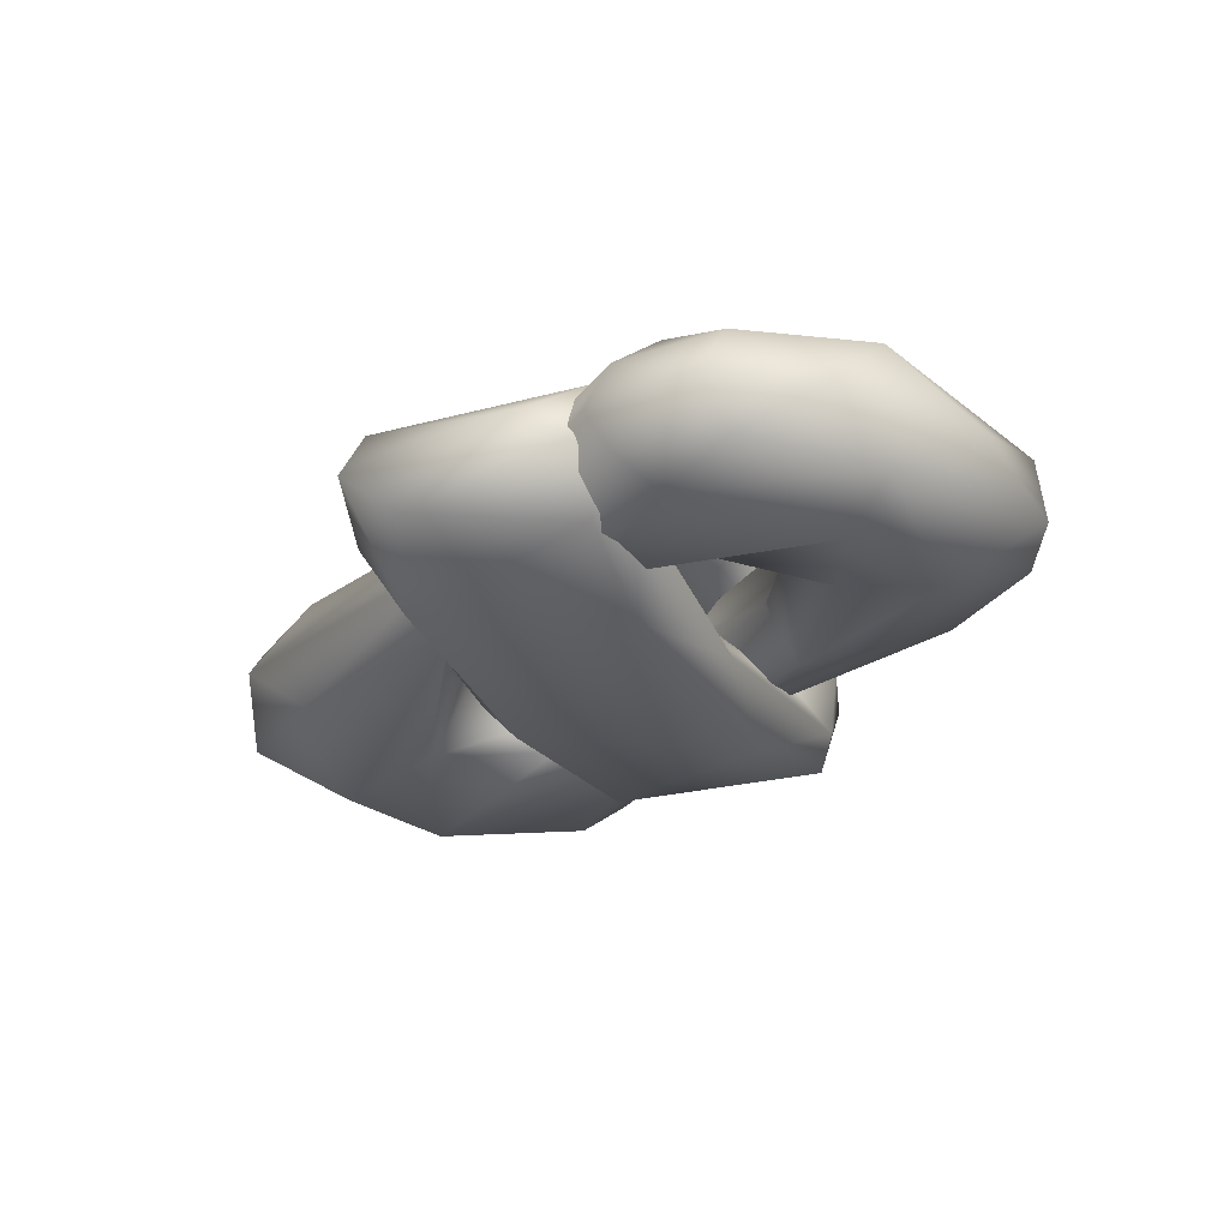
<metadata>
{"format":"obj","ext":"obj","renderer":"f3d","projection":"perspective","resolution":1024,"background":"white","views":[{"elev":-27.4,"azim":55.3,"up":"+Z"}]}
</metadata>
<code>
g Torus
v 0.4127 0.2619 0.0823
v 0.5635 -0.1438 0.1006
v 0.4674 0.09289 0.0759
v 0.4674 0.09289 -0.0746
v 0.5635 -0.1438 -0.09926
v 0.4127 0.2619 -0.081
v -0.2941 0.1732 0.03535
v -0.1336 0.1871 0.0006488
v -0.3398 0.1296 0.0006488
v -0.4027 0.04162 -0.01784
v -0.2941 0.1732 -0.03405
v -0.4175 0.1475 -0.07149
v -0.4094 -0.2628 0.0823
v -0.5602 0.1429 0.1006
v -0.4641 -0.09379 0.0759
v -0.4641 -0.09379 -0.0746
v -0.5602 0.1429 -0.09926
v -0.4094 -0.2628 -0.081
v 0.3431 -0.1305 0.0006488
v 0.1369 -0.188 0.0006488
v 0.2974 -0.1741 -0.03405
v 0.1853 0.2019 0.08371
v 0.435 0.08483 0.1098
v 0.3015 0.1273 0.05312
v -0.1758 -0.2259 0.09489
v -0.4317 -0.08572 0.1098
v -0.2982 -0.1282 0.05312
v 0.5054 -0.3624 -0.06814
v 0.005712 -0.336 -0.02471
v 0.4773 -0.3875 0.0006488
v 0.2322 -0.2213 0.1017
v 0.11 -0.1716 0.04789
v 0.3424 -0.1142 0.08036
v 0.3703 -0.02824 0.05856
v 0.2852 -0.1037 -0.02205
v 0.3448 -0.01264 0.0006488
v 0.0426 -0.2666 0.001513
v 0.01951 -0.3739 0.02176
v 0.01183 -0.3569 -0.02189
v 0.406 -0.04252 -0.01784
v 0.4674 0.09289 -0.0746
v 0.4012 0.09897 -0.03962
v 0.208 0.2004 0.04729
v 0.2378 0.171 0.0006488
v -0.1336 0.1871 0.0006488
v 0.208 0.2004 0.04729
v -0.1336 0.1871 0.0006488
v -0.2941 0.1732 0.03535
v -0.2941 0.1732 -0.03405
v -0.22 0.2303 -0.06663
v -0.4175 0.1475 -0.07149
v -0.4027 0.04162 -0.01784
v -0.4175 0.1475 -0.07149
v -0.4641 -0.09379 -0.0746
v 0.4012 -0.3115 -0.05724
v -0.001503 -0.3092 -0.01566
v 0.405 -0.333 0.02553
v 0.406 -0.04252 -0.01784
v 0.4208 -0.1484 -0.07149
v 0.4674 0.09289 -0.0746
v 0.435 0.08483 0.1098
v 0.3703 -0.02824 0.05856
v 0.3015 0.1273 0.05312
v 0.3703 -0.02824 -0.05726
v 0.435 0.08483 -0.1085
v 0.3115 0.08161 -0.02328
v -0.3884 0.1324 0.105
v -0.367 0.02734 0.05856
v -0.4317 -0.08572 0.1098
v -0.4317 -0.08572 0.1098
v -0.367 0.02734 0.05856
v -0.2982 -0.1282 0.05312
v -0.3998 -0.3389 -0.09307
v -0.5171 -0.3877 0.0006488
v 0.005712 -0.336 -0.02471
v -0.1758 -0.2259 0.09489
v -0.2982 -0.1282 0.05312
v 0.11 -0.1716 0.04789
v -0.1758 -0.2259 0.09489
v 0.11 -0.1716 0.04789
v 0.2322 -0.2213 0.1017
v 0.2322 -0.2213 0.1017
v 0.3424 -0.1142 0.08036
v 0.6188 -0.04969 0.1587
v 0.3703 -0.02824 -0.05726
v 0.3917 -0.1333 -0.1037
v 0.435 0.08483 -0.1085
v 0.01951 -0.3739 0.02176
v 0.03199 -0.462 0.07519
v 0.04842 -0.4915 -0.05472
v 0.3254 -0.1911 0.02141
v 0.2179 -0.16 0.001546
v 0.308 -0.1675 -0.02623
v 0.01951 -0.3739 0.02176
v 0.04842 -0.4915 -0.05472
v 0.01183 -0.3569 -0.02189
v 0.3838 0.09422 0.01813
v 0.421 -0.09717 0.05731
v 0.406 -0.04252 -0.01784
v 0.4012 0.09897 -0.03962
v 0.208 0.2004 -0.046
v 0.4674 0.09289 -0.0746
v 0.2378 0.171 0.0006488
v -0.1336 0.1871 0.0006488
v 0.208 0.2004 0.04729
v 0.4945 0.3164 -0.04231
v 0.6519 0.1139 -0.05992
v 0.5622 0.2933 0.02259
v 0.5948 0.1378 -0.09235
v 0.4127 0.2619 -0.081
v 0.005988 0.2794 -0.05462
v 0.5635 -0.1438 -0.09926
v 0.6179 -0.2204 -0.05198
v 0.4012 -0.3115 -0.05724
v 0.208 0.2004 -0.046
v 0.4674 0.09289 -0.0746
v -0.22 0.2303 -0.06663
v -0.2941 0.1732 -0.03405
v -0.3979 0.3106 -0.05724
v -0.5602 0.1429 -0.09926
v -0.4175 0.1475 -0.07149
v -0.4641 -0.09379 -0.0746
v -0.6146 0.2195 -0.05198
v -0.5659 0.2883 0.0006488
v -0.6486 -0.1148 -0.05992
v -0.5915 -0.1387 -0.09235
v -0.4094 -0.2628 -0.081
v -0.5589 -0.2942 -0.02129
v -0.3797 -0.3337 -0.01923
v -0.04368 -0.2668 -0.05797
v -0.001503 -0.3092 -0.01566
v -0.2047 -0.2013 -0.046
v -0.4641 -0.09379 -0.0746
v -0.3805 -0.09511 -0.01684
v -0.4027 0.04162 -0.01784
v 0.2233 -0.2312 -0.06663
v 0.2974 -0.1741 -0.03405
v 0.4208 -0.1484 -0.07149
v 0.4674 0.09289 -0.0746
v 0.406 -0.04252 -0.01784
v -0.6146 0.2195 -0.05198
v -0.5659 0.2883 0.0006488
v -0.6572 0.1375 0.03217
v -0.5384 0.2676 0.07387
v -0.4017 0.3321 0.02553
v -0.3979 0.3106 -0.05724
v 0.04697 0.2659 0.05927
v 0.004793 0.3083 0.01695
v 0.005988 0.2794 -0.05462
v 0.4945 0.3164 -0.04231
v 0.383 0.3328 0.02053
v 0.4127 0.2619 0.0823
v 0.5622 0.2933 0.02259
v -0.5915 -0.1387 -0.09235
v -0.6486 -0.1148 -0.05992
v -0.5589 -0.2942 -0.02129
v -0.6743 -0.08521 0.0006488
v -0.6146 0.2195 -0.05198
v -0.6572 0.1375 0.03217
v -0.6486 -0.1148 0.06122
v -0.4912 -0.3173 0.0436
v -0.3797 -0.3337 -0.01923
v -0.2047 -0.2013 0.04729
v -0.4641 -0.09379 0.0759
v -0.3979 -0.09987 0.04091
v -0.3805 -0.09511 -0.01684
v -0.2345 -0.1719 0.0006488
v -0.2047 -0.2013 -0.046
v 0.1369 -0.188 0.0006488
v 0.2974 -0.1741 -0.03405
v 0.2974 -0.1741 0.03535
v 0.3431 -0.1305 0.0006488
v 0.421 -0.09717 0.05731
v 0.2233 -0.2312 0.06792
v 0.406 -0.04252 -0.01784
v 0.2974 -0.1741 -0.03405
v 0.3448 -0.01264 0.0006488
v 0.3703 -0.02824 -0.05726
v 0.3115 0.08161 -0.02328
v 0.3015 0.1273 0.05312
v 0.3703 -0.02824 0.05856
v 0.2021 0.1386 -0.02447
v -0.1067 0.1707 0.04789
v -0.09533 0.1571 0.0006488
v -0.1067 0.1707 -0.0466
v 0.1791 0.225 -0.09359
v 0.435 0.08483 -0.1085
v -0.1067 0.1707 0.04789
v -0.09533 0.1571 0.0006488
v -0.2819 0.1028 0.02335
v -0.1067 0.1707 -0.0466
v -0.3391 0.1133 -0.07907
v -0.367 0.02734 -0.05726
v -0.4317 -0.08572 -0.1085
v -0.3415 0.01174 0.0006488
v -0.367 0.02734 0.05856
v -0.3082 -0.08251 -0.02328
v -0.2982 -0.1282 0.05312
v -0.6439 0.2688 -0.08193
v -0.5022 0.3615 -0.06814
v -0.6404 0.3206 0.0006488
v -0.4741 0.3866 0.0006488
v -0.007548 0.3104 -0.06496
v -0.5022 0.3615 0.06943
v -0.6439 0.2688 0.08323
v -0.5234 0.2904 0.1229
v -0.002421 0.3351 0.026
v 0.06058 0.2736 0.08749
v 0.4031 0.338 0.09436
v 0.5204 0.3868 0.0006488
v 0.4031 0.338 -0.09307
v 0.6336 0.3074 0.08215
v 0.5816 0.333 -0.07505
v 0.6741 0.2821 -0.05014
v -0.3884 0.1324 0.105
v -0.2819 0.1028 0.02335
v -0.367 0.02734 0.05856
v -0.2289 0.2204 0.1017
v -0.1067 0.1707 0.04789
v -0.6155 0.0488 0.1587
v -0.4317 -0.08572 0.1098
v 0.1853 0.2019 0.08371
v 0.3015 0.1273 0.05312
v 0.06058 0.2736 0.08749
v 0.435 0.08483 0.1098
v -0.5234 0.2904 0.1229
v -0.5762 -0.1575 0.1519
v -0.1758 -0.2259 0.09489
v -0.7176 0.05359 0.1011
v -0.6439 0.2688 0.08323
v -0.6709 -0.283 0.05144
v -0.5783 -0.3339 0.07635
v -0.3998 -0.3389 0.09436
v 0.01084 -0.3113 0.06625
v -0.5171 -0.3877 0.0006488
v 0.005712 -0.336 -0.02471
v 0.4773 -0.3875 0.0006488
v 0.2322 -0.2213 0.1017
v 0.5054 -0.3624 0.06943
v 0.5267 -0.2913 0.1229
v 0.6472 -0.2697 0.08323
v 0.6188 -0.04969 0.1587
v 0.7209 -0.05449 0.1011
v 0.5794 0.1566 0.1519
v 0.6336 0.3074 0.08215
v 0.4031 0.338 0.09436
v 0.3424 -0.1142 0.08036
v -0.5171 -0.3877 0.0006488
v -0.6709 -0.283 0.05144
v -0.5783 -0.3339 0.07635
v -0.6303 -0.3083 -0.08085
v -0.3998 -0.3389 -0.09307
v -0.7407 -0.1042 0.0006488
v -0.7176 0.05359 -0.09981
v -0.7176 0.05359 0.1011
v -0.7258 0.1547 0.0006488
v -0.6439 0.2688 -0.08193
v -0.6439 0.2688 0.08323
v -0.6404 0.3206 0.0006488
v 0.3448 -0.01264 0.0006488
v 0.2852 -0.1037 -0.02205
v 0.3703 -0.02824 -0.05726
v 0.3917 -0.1333 -0.1037
v 0.2322 -0.2213 -0.1004
v 0.11 -0.1716 -0.0466
v 0.6188 -0.04969 -0.1574
v 0.435 0.08483 -0.1085
v -0.182 -0.2028 -0.08241
v -0.1988 -0.1395 -0.02447
v -0.3082 -0.08251 -0.02328
v -0.4317 -0.08572 -0.1085
v -0.367 0.02734 -0.05726
v -0.05729 -0.2745 -0.08619
v 0.5794 0.1566 -0.1506
v 0.1791 0.225 -0.09359
v 0.5267 -0.2913 -0.1216
v 0.7209 -0.05449 -0.09981
v 0.6472 -0.2697 -0.08193
v 0.6741 0.2821 -0.05014
v 0.5816 0.333 -0.07505
v 0.4031 0.338 -0.09307
v -0.007548 0.3104 -0.06496
v 0.005712 -0.336 -0.02471
v 0.5054 -0.3624 -0.06814
v -0.3998 -0.3389 -0.09307
v -0.5762 -0.1575 -0.1506
v -0.6303 -0.3083 -0.08085
v -0.7176 0.05359 -0.09981
v -0.6155 0.0488 -0.1574
v -0.3391 0.1133 -0.07907
v -0.5234 0.2904 -0.1216
v -0.6439 0.2688 -0.08193
v -0.5022 0.3615 -0.06814
v -0.2289 0.2204 -0.1004
v -0.1067 0.1707 -0.0466
v 0.2021 0.1386 -0.02447
v 0.04007 0.2448 -0.1838
v 0.206 0.0713 -0.1363
v -0.0274 0.4585 -0.07389
v -0.01575 0.3723 -0.02011
v 0.16 0.05676 -0.06694
v -0.04383 0.488 0.05602
v -0.1352 0.5693 0.03546
v -0.002963 0.3459 0.02753
v -0.03803 0.2627 -0.0002486
v 0.1614 0.1449 0.1376
v 0.1272 0.1109 0.06824
v 0.3254 -0.1911 0.02141
v 0.3963 -0.2413 0.07519
v 0.2582 -0.1077 0.1776
v 0.4149 -0.2696 -0.05472
v 0.308 -0.1675 -0.02623
v 0.4456 -0.3854 -0.02794
v 0.3909 -0.315 0.1145
v 0.3931 -0.4401 0.02553
v 0.2055 -0.5187 -0.07405
v 0.1451 -0.5819 -0.00667
v 0.3897 -0.3195 -0.1116
v 0.2767 -0.15 -0.1723
v 0.206 0.0713 -0.1363
v -0.2123 0.5436 -0.03068
v -0.4242 0.3714 -0.06771
v -0.09783 0.4911 -0.1113
v -0.3312 0.2321 -0.1466
v -0.3917 0.2378 -0.07389
v -0.1568 -0.1484 -0.1363
v -0.1187 -0.1107 -0.1928
v 0.04007 0.2448 -0.1838
v -0.0274 0.4585 -0.07389
v 0.2767 -0.15 -0.1723
v 0.206 0.0713 -0.1363
v 0.05746 -0.4135 -0.1439
v 0.3897 -0.3195 -0.1116
v 0.2055 -0.5187 -0.07405
v 0.4456 -0.3854 -0.02794
v -0.2137 0.1567 -0.0002152
v -0.3195 0.186 -0.02046
v -0.308 0.1713 0.02318
v -0.4103 0.2661 0.05602
v -0.2014 -0.0748 0.1376
v -0.1554 -0.06026 0.06824
v 0.01951 -0.3739 0.02176
v 0.03199 -0.462 0.07519
v 0.006108 -0.3202 0.1735
v -0.3917 0.2378 -0.07389
v -0.4414 0.3856 0.02736
v -0.4242 0.3714 -0.06771
v -0.1568 -0.1484 -0.1363
v -0.1226 -0.1144 -0.06694
v -0.09921 0.489 0.1123
v -0.1352 0.5693 0.03546
v -0.04383 0.488 0.05602
v -0.3934 0.3286 0.1067
v -0.4414 0.3856 0.02736
v -0.4103 0.2661 0.05602
v -0.2123 0.5436 -0.03068
v -0.4242 0.3714 -0.06771
v -0.09783 0.4911 -0.1113
v -0.0274 0.4585 -0.07389
v 0.1451 -0.5819 -0.00667
v 0.1248 -0.5311 0.08733
v 0.3931 -0.4401 0.02553
v 0.3909 -0.315 0.1145
v 0.006108 -0.3202 0.1735
v 0.03199 -0.462 0.07519
v 0.2582 -0.1077 0.1776
v 0.3963 -0.2413 0.07519
v -0.01629 0.02896 0.1991
v -0.2897 0.1682 0.1673
v -0.2014 -0.0748 0.1376
v -0.4103 0.2661 0.05602
v -0.3934 0.3286 0.1067
v -0.09921 0.489 0.1123
v 0.02051 0.2788 0.1754
v 0.1614 0.1449 0.1376
v -0.04383 0.488 0.05602
v 0.05746 -0.4135 -0.1439
v 0.1451 -0.5819 -0.00667
v 0.2055 -0.5187 -0.07405
v 0.04842 -0.4915 -0.05472
v -0.1187 -0.1107 -0.1928
v -0.1568 -0.1484 -0.1363
v 0.03199 -0.462 0.07519
v 0.1248 -0.5311 0.08733
v 0.208 0.2004 0.04729
v -0.2941 0.1732 0.03535
v -0.22 0.2303 0.06792
v 0.04697 0.2659 0.05927
v -0.5384 0.2676 0.07387
v 0.4127 0.2619 0.0823
v -0.5602 0.1429 0.1006
v -0.6572 0.1375 0.03217
v -0.4178 0.09627 0.05731
v -0.6486 -0.1148 0.06122
v -0.4641 -0.09379 0.0759
v -0.3979 -0.09987 0.04091
v -0.5915 -0.1387 0.09364
v -0.4094 -0.2628 0.0823
v -0.4912 -0.3173 0.0436
v 0.4674 0.09289 0.0759
v 0.3838 0.09422 0.01813
v 0.421 -0.09717 0.05731
v 0.5635 -0.1438 0.1006
v 0.2233 -0.2312 0.06792
v 0.5948 0.1378 0.09364
v 0.5622 0.2933 0.02259
v 0.6519 0.1139 0.06122
v 0.6605 -0.1384 0.03217
v 0.5417 -0.2685 0.07387
v -0.002698 -0.2803 0.05592
v 0.405 -0.333 0.02553
v -0.001503 -0.3092 -0.01566
v -0.3797 -0.3337 -0.01923
v -0.2047 -0.2013 0.04729
v 0.2974 -0.1741 0.03535
v -0.4641 -0.09379 0.0759
v -0.1336 0.1871 0.0006488
v 0.208 0.2004 -0.046
v -0.2941 0.1732 -0.03405
v -0.3398 0.1296 0.0006488
v -0.4027 0.04162 -0.01784
v -0.4178 0.09627 0.05731
v -0.2941 0.1732 0.03535
v -0.22 0.2303 0.06792
v -0.3979 -0.09987 0.04091
v -0.3805 -0.09511 -0.01684
v -0.2982 -0.1282 0.05312
v -0.3082 -0.08251 -0.02328
v -0.1988 -0.1395 -0.02447
v 0.11 -0.1716 0.04789
v 0.09862 -0.158 0.0006486
v 0.11 -0.1716 -0.0466
v 0.2852 -0.1037 -0.02205
v 0.3424 -0.1142 0.08036
v 0.5267 -0.2913 -0.1216
v 0.5054 -0.3624 -0.06814
v 0.6472 -0.2697 -0.08193
v 0.6437 -0.3215 0.0006488
v 0.4773 -0.3875 0.0006488
v 0.5054 -0.3624 0.06943
v 0.6472 -0.2697 0.08323
v 0.7291 -0.1556 0.0006488
v 0.7209 -0.05449 -0.09981
v 0.7209 -0.05449 0.1011
v 0.744 0.1033 0.0006488
v 0.6741 0.2821 -0.05014
v 0.6336 0.3074 0.08215
v 0.3424 -0.1142 0.08036
v 0.2852 -0.1037 -0.02205
v 0.3703 -0.02824 0.05856
v 0.435 0.08483 0.1098
v 0.308 -0.1675 -0.02623
v 0.206 0.0713 -0.1363
v 0.4149 -0.2696 -0.05472
v 0.16 0.05676 -0.06694
v 0.1542 -0.08665 -0.02709
v 0.2179 -0.16 0.001546
v 0.1131 -0.1848 0.001124
v -0.05369 -0.0112 -0.03362
v 0.02875 0.124 -0.03426
v -0.01575 0.3723 -0.02011
v -0.03803 0.2627 -0.0002486
v -0.1085 0.1813 0.0001733
v -0.2137 0.1567 -0.0002152
v -0.3195 0.186 -0.02046
v -0.1226 -0.1144 -0.06694
v 0.007109 -0.1757 -0.02709
v 0.0426 -0.2666 0.001513
v 0.01183 -0.3569 -0.02189
v -0.1568 -0.1484 -0.1363
v 0.04842 -0.4915 -0.05472
v 0.1272 0.1109 0.06824
v -0.002963 0.3459 0.02753
v -0.002515 0.1722 0.02839
v -0.03803 0.2627 -0.0002486
v -0.1085 0.1813 0.0001733
v -0.03203 -0.04698 0.03491
v 0.126 -0.03659 0.03556
v 0.3254 -0.1911 0.02141
v 0.2179 -0.16 0.001546
v 0.1131 -0.1848 0.001124
v 0.0426 -0.2666 0.001513
v 0.01951 -0.3739 0.02176
v -0.1554 -0.06026 0.06824
v -0.1496 0.08315 0.02839
v -0.2137 0.1567 -0.0002152
v -0.308 0.1713 0.02318
v 0.5692 -0.2892 0.0006488
v 0.405 -0.333 0.02553
v 0.5417 -0.2685 0.07387
v 0.4012 -0.3115 -0.05724
v 0.6605 -0.1384 0.03217
v 0.6179 -0.2204 -0.05198
v 0.6776 0.08432 0.0006488
v 0.6519 0.1139 0.06122
v 0.6519 0.1139 -0.05992
v 0.5622 0.2933 0.02259
g Torus_0
f 3 2 1
f 6 5 4
f 9 8 7
f 12 11 10
f 15 14 13
f 18 17 16
f 21 20 19
f 24 23 22
f 27 26 25
f 30 29 28
f 33 32 31
f 36 35 34
f 39 38 37
f 42 41 40
f 45 44 43
f 48 47 46
f 51 50 49
f 54 53 52
f 57 56 55
f 60 59 58
f 63 62 61
f 66 65 64
f 69 68 67
f 72 71 70
f 75 74 73
f 78 77 76
f 81 80 79
f 84 83 82
f 87 86 85
f 90 89 88
f 93 92 91
f 96 95 94
f 99 98 97
f 97 100 99
f 100 97 101
f 101 102 100
f 97 103 101
f 104 101 103
f 103 97 105
f 108 107 106
f 106 107 109
f 110 106 109
f 111 106 110
f 112 109 107
f 110 109 112
f 113 112 107
f 113 114 112
f 111 110 115
f 115 110 116
f 111 115 117
f 117 115 118
f 119 111 117
f 119 117 120
f 120 117 121
f 120 121 122
f 123 119 120
f 124 119 123
f 123 120 125
f 120 126 125
f 127 126 120
f 127 128 126
f 129 128 127
f 130 129 127
f 131 129 130
f 114 131 130
f 130 127 132
f 132 127 133
f 132 133 134
f 134 133 135
f 114 130 136
f 130 132 136
f 114 136 112
f 136 132 137
f 112 136 138
f 138 136 137
f 112 138 139
f 138 137 140
f 143 142 141
f 144 142 143
f 144 145 142
f 142 145 146
f 144 147 145
f 145 148 146
f 145 147 148
f 148 149 146
f 150 149 148
f 147 151 148
f 151 150 148
f 147 152 151
f 151 153 150
f 152 153 151
f 156 155 154
f 156 157 155
f 158 155 157
f 159 158 157
f 160 159 157
f 156 160 157
f 161 160 156
f 161 156 162
f 165 164 163
f 165 163 166
f 163 167 166
f 167 168 166
f 169 167 163
f 169 168 167
f 170 168 169
f 171 169 163
f 172 169 171
f 173 172 171
f 173 171 174
f 175 172 173
f 175 176 172
f 179 178 177
f 180 179 177
f 181 180 177
f 182 179 180
f 180 183 182
f 183 184 182
f 184 185 182
f 179 182 186
f 187 179 186
f 190 189 188
f 189 190 191
f 190 192 191
f 193 192 190
f 194 192 193
f 193 190 195
f 195 190 196
f 197 193 195
f 196 198 195
f 198 197 195
f 201 200 199
f 201 202 200
f 202 203 200
f 201 204 202
f 205 204 201
f 205 206 204
f 204 207 202
f 207 204 206
f 202 207 203
f 208 207 206
f 208 209 207
f 207 210 203
f 207 209 210
f 203 210 211
f 209 212 210
f 211 210 213
f 212 214 210
f 210 214 213
f 217 216 215
f 218 215 216
f 219 218 216
f 220 215 218
f 221 215 220
f 218 219 222
f 219 223 222
f 218 222 224
f 224 222 225
f 226 218 224
f 220 218 226
f 221 220 227
f 221 227 228
f 229 220 226
f 220 229 227
f 230 229 226
f 229 231 227
f 232 227 231
f 233 227 232
f 228 227 233
f 228 233 234
f 233 232 235
f 234 233 235
f 234 235 236
f 237 234 236
f 238 228 234
f 239 234 237
f 240 238 234
f 239 240 234
f 241 240 239
f 242 238 240
f 241 243 240
f 243 242 240
f 242 243 244
f 243 245 244
f 246 244 245
f 224 244 246
f 244 224 225
f 225 242 244
f 225 247 242
f 250 249 248
f 248 249 251
f 252 248 251
f 249 253 251
f 253 254 251
f 249 255 253
f 253 256 254
f 255 256 253
f 257 254 256
f 256 255 258
f 259 257 256
f 259 256 258
f 262 261 260
f 263 261 262
f 261 263 264
f 265 261 264
f 266 264 263
f 266 263 267
f 264 268 265
f 265 268 269
f 270 269 268
f 271 270 268
f 270 271 272
f 273 268 264
f 271 268 273
f 274 266 267
f 275 274 267
f 276 264 266
f 276 273 264
f 266 274 277
f 276 266 277
f 278 276 277
f 274 279 277
f 280 279 274
f 281 280 274
f 275 281 274
f 282 281 275
f 273 276 283
f 276 284 283
f 273 283 285
f 273 285 286
f 285 287 286
f 286 271 273
f 286 287 288
f 286 289 271
f 289 286 288
f 289 290 271
f 291 289 288
f 292 291 288
f 292 293 291
f 293 282 291
f 289 294 290
f 291 294 289
f 291 282 294
f 294 295 290
f 282 275 294
f 294 275 295
f 295 275 296
f 299 298 297
f 298 299 300
f 301 298 300
f 302 300 299
f 302 299 303
f 304 300 302
f 304 305 300
f 302 306 304
f 306 307 304
f 307 306 308
f 306 309 308
f 309 306 310
f 311 308 309
f 312 308 311
f 311 309 313
f 313 309 314
f 313 314 315
f 316 313 315
f 315 317 316
f 311 313 318
f 318 319 311
f 319 320 311
f 323 322 321
f 322 323 324
f 322 324 325
f 324 326 325
f 324 327 326
f 323 328 324
f 324 328 327
f 323 329 328
f 327 328 330
f 331 330 328
f 330 332 327
f 330 333 332
f 333 334 332
f 333 335 334
f 338 337 336
f 338 339 337
f 339 338 340
f 338 341 340
f 341 342 340
f 342 343 340
f 344 340 343
f 339 345 337
f 346 345 339
f 346 347 345
f 337 345 348
f 349 337 348
f 352 351 350
f 350 351 353
f 351 354 353
f 353 354 355
f 354 351 356
f 354 356 357
f 351 358 356
f 351 359 358
f 362 361 360
f 362 363 361
f 361 363 364
f 361 364 365
f 363 366 364
f 363 367 366
f 366 368 364
f 368 369 364
f 364 369 370
f 371 370 369
f 372 371 369
f 369 373 372
f 366 374 368
f 374 369 368
f 374 373 369
f 375 374 366
f 373 374 376
f 374 375 376
f 379 378 377
f 377 378 380
f 377 380 381
f 380 382 381
f 378 383 380
f 378 384 383
f 387 386 385
f 387 385 388
f 389 387 388
f 385 390 388
f 391 387 389
f 391 389 392
f 391 393 387
f 392 394 391
f 395 393 391
f 396 393 395
f 394 397 391
f 398 391 397
f 397 394 399
f 398 397 399
f 385 400 390
f 401 400 385
f 401 402 400
f 400 402 403
f 403 402 404
f 390 403 405
f 390 405 406
f 405 407 406
f 407 405 403
f 408 407 403
f 403 409 408
f 403 404 409
f 409 404 410
f 410 398 399
f 409 410 411
f 411 410 412
f 412 410 399
f 413 412 399
f 404 414 410
f 414 398 410
f 404 415 414
f 414 416 398
f 419 418 417
f 419 417 420
f 421 419 420
f 421 420 422
f 422 420 423
f 422 423 424
f 422 425 421
f 425 426 421
f 429 428 427
f 427 430 429
f 430 431 429
f 431 432 429
f 432 431 433
f 431 430 433
f 430 434 433
f 437 436 435
f 438 436 437
f 438 439 436
f 438 440 439
f 441 440 438
f 438 437 442
f 438 442 441
f 437 443 442
f 442 444 441
f 445 442 443
f 444 442 445
f 445 443 446
f 447 444 445
f 446 447 445
f 450 449 448
f 451 450 448
f 454 453 452
f 453 455 452
f 456 452 455
f 456 457 452
f 458 457 456
f 459 458 456
f 460 456 455
f 459 456 460
f 461 460 455
f 462 460 461
f 462 463 460
f 463 459 460
f 464 459 463
f 465 459 464
f 465 466 459
f 459 467 458
f 459 466 467
f 467 468 458
f 467 469 468
f 466 469 467
f 469 466 470
f 471 469 470
f 474 473 472
f 474 475 473
f 476 475 474
f 477 476 474
f 478 474 472
f 477 474 478
f 479 478 472
f 480 478 479
f 480 481 478
f 481 477 478
f 482 477 481
f 483 477 482
f 483 484 477
f 477 485 476
f 477 484 485
f 485 486 476
f 484 487 485
f 485 487 486
f 490 489 488
f 488 489 491
f 490 488 492
f 488 491 493
f 492 488 493
f 492 493 494
f 495 492 494
f 493 496 494
f 497 495 494
f 497 494 496

</code>
